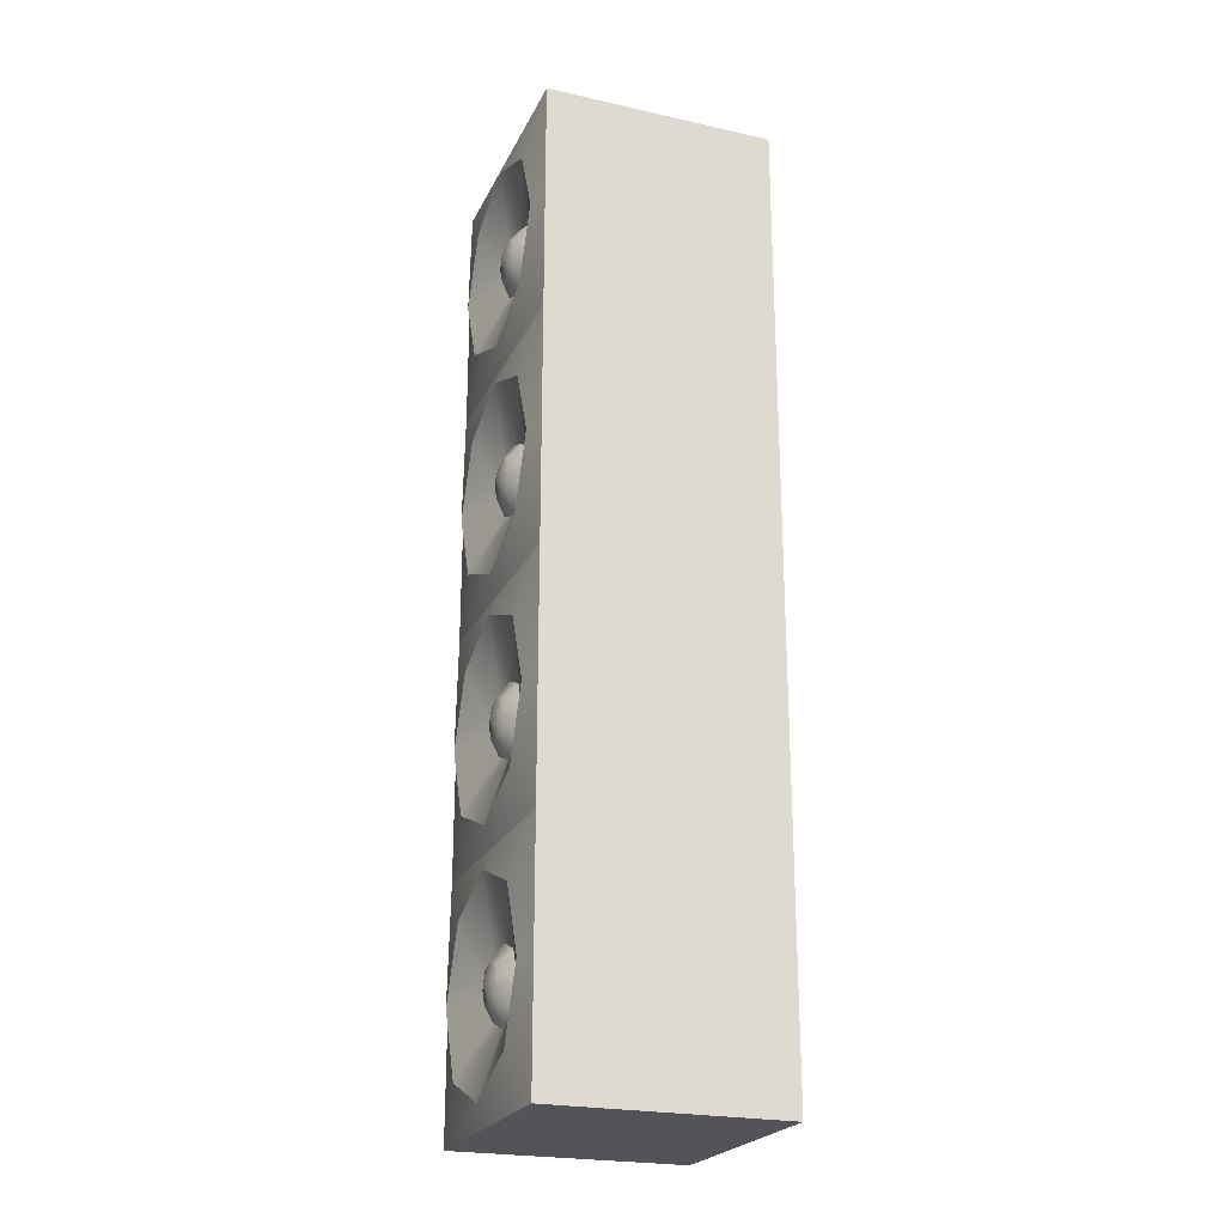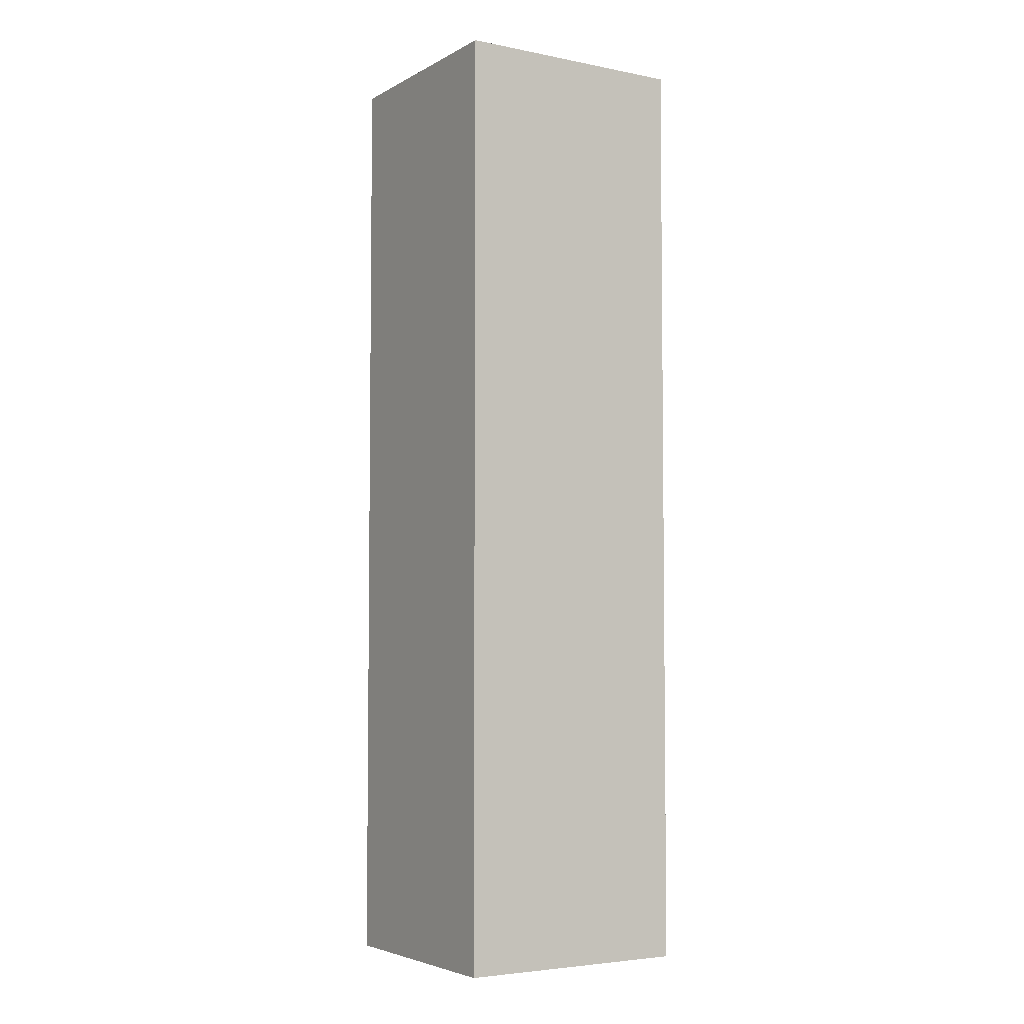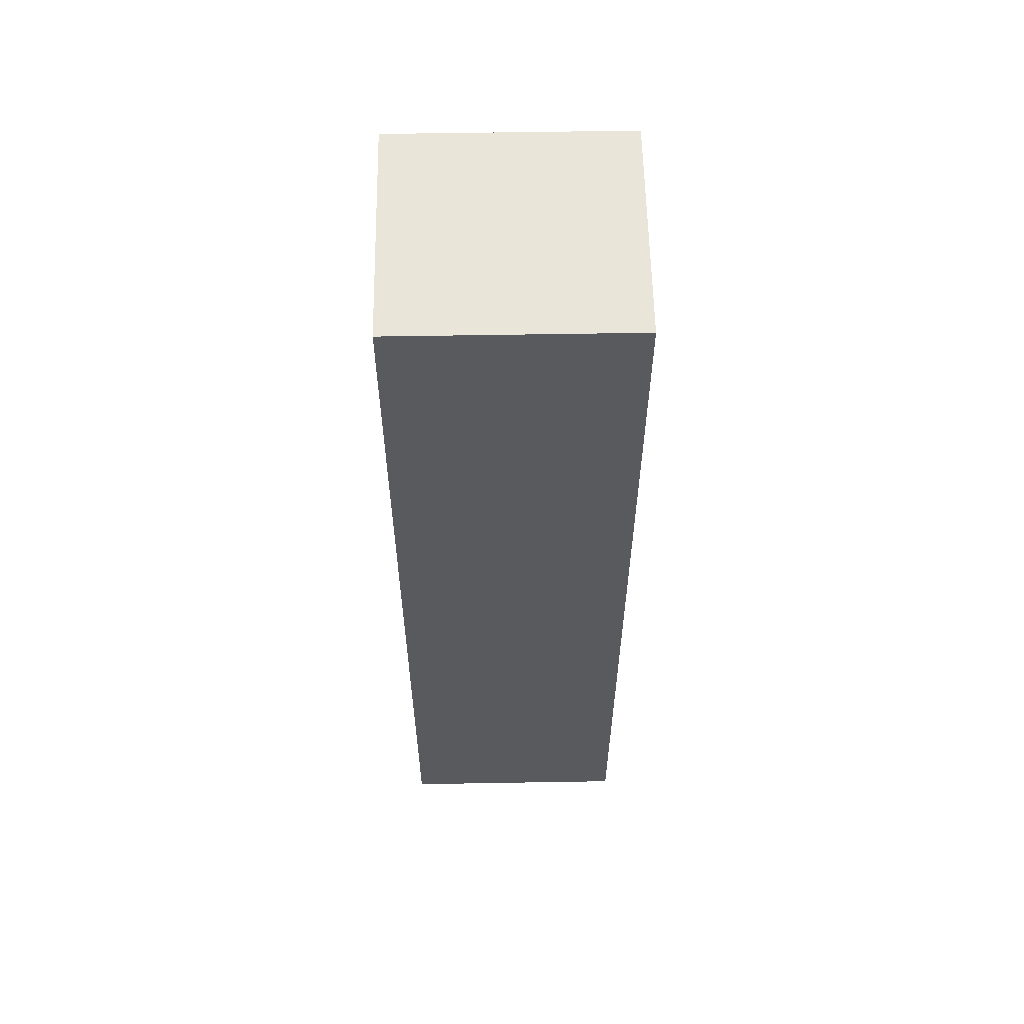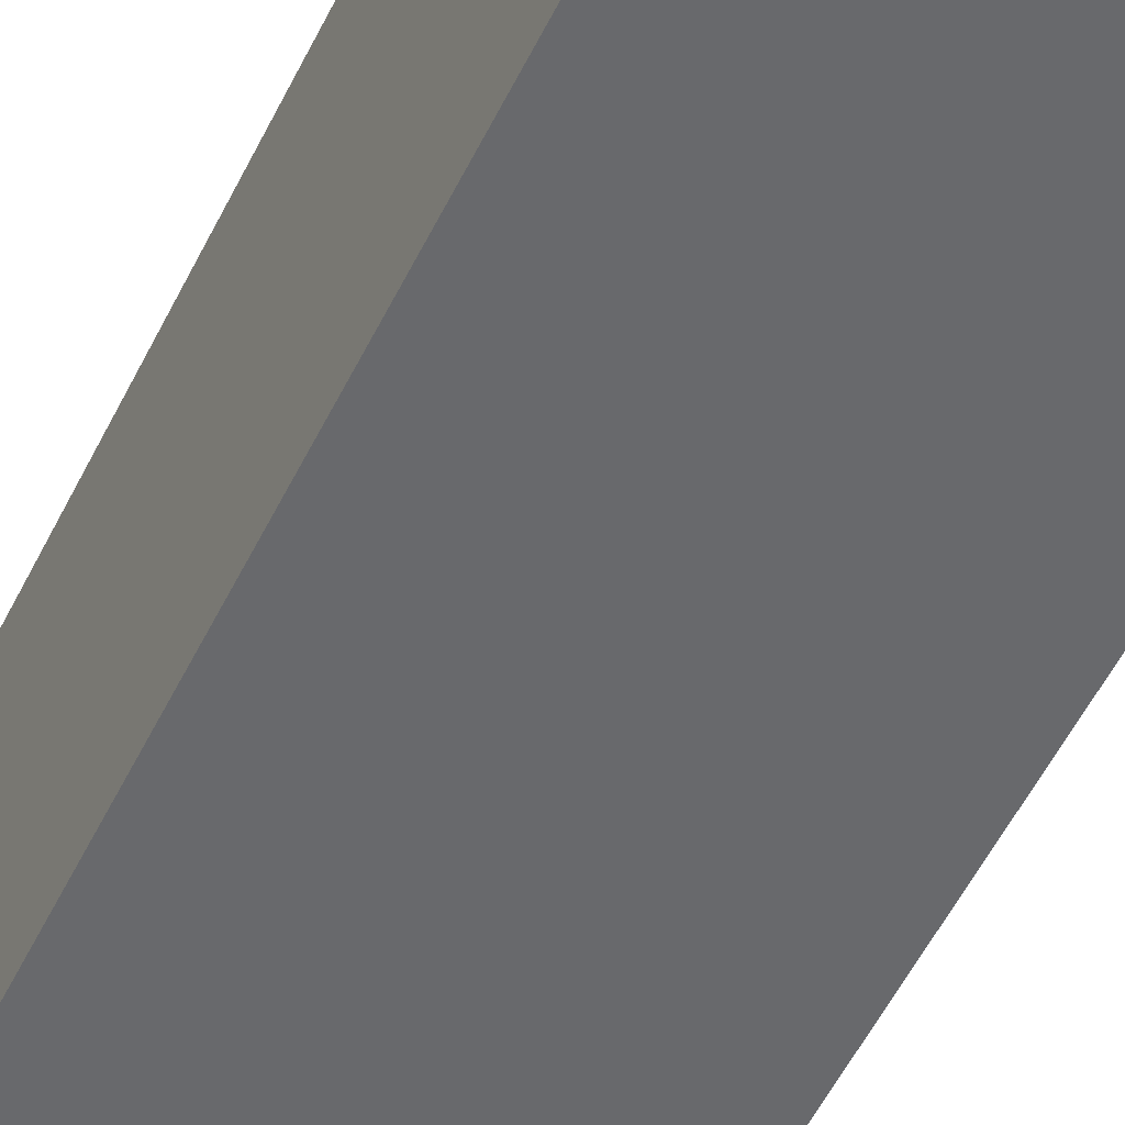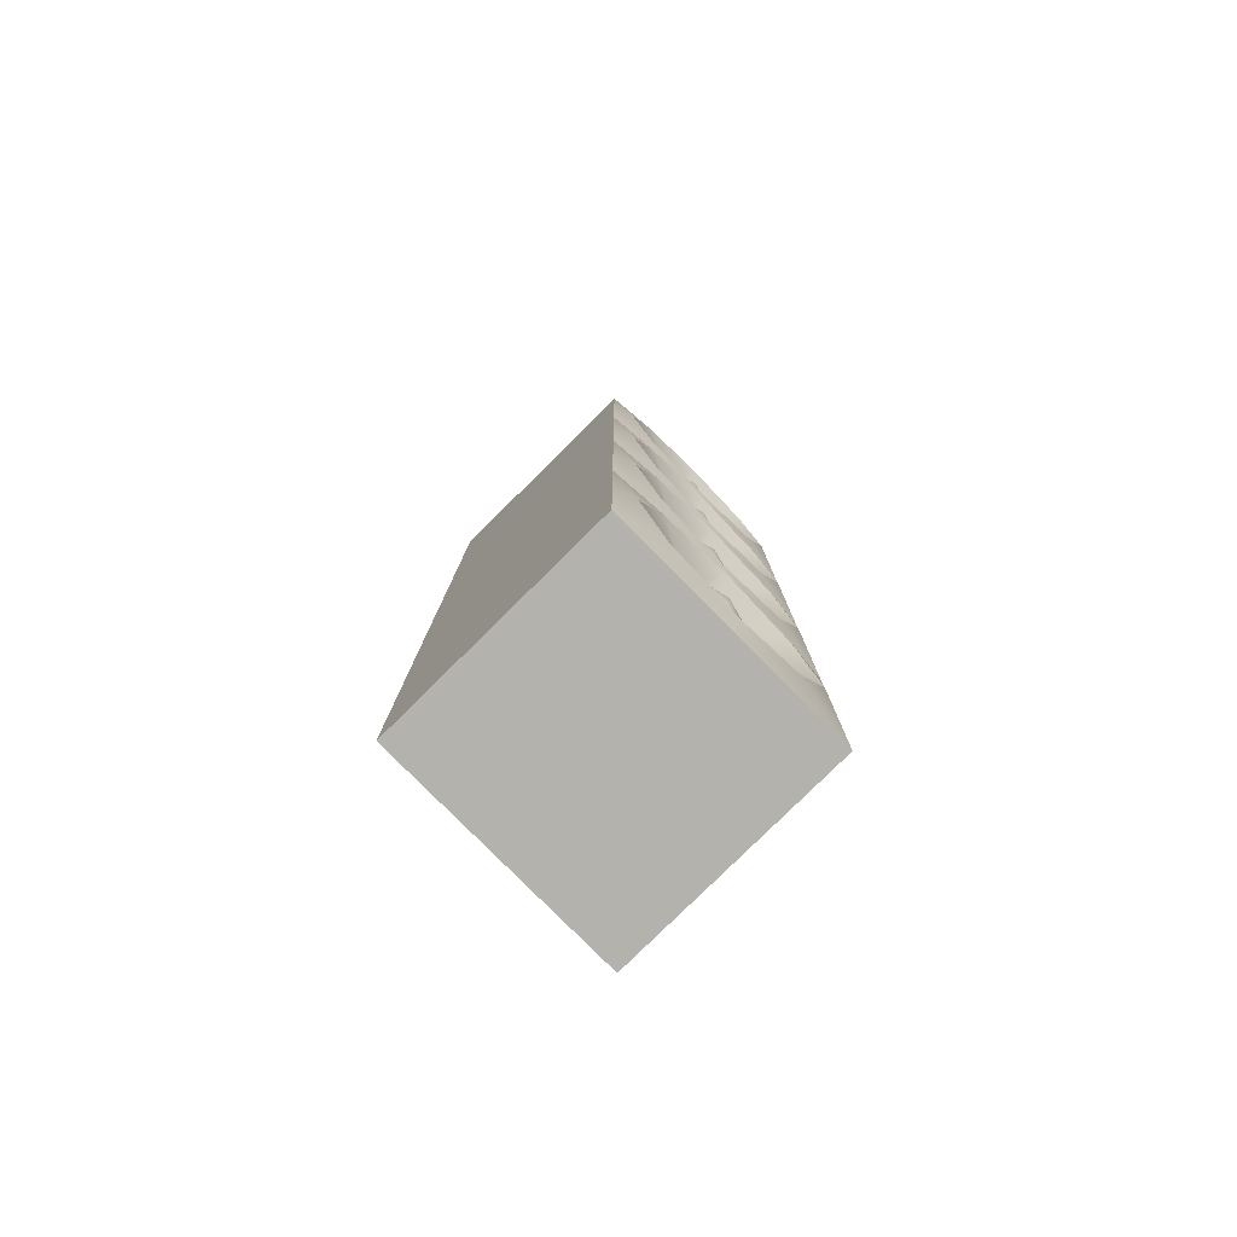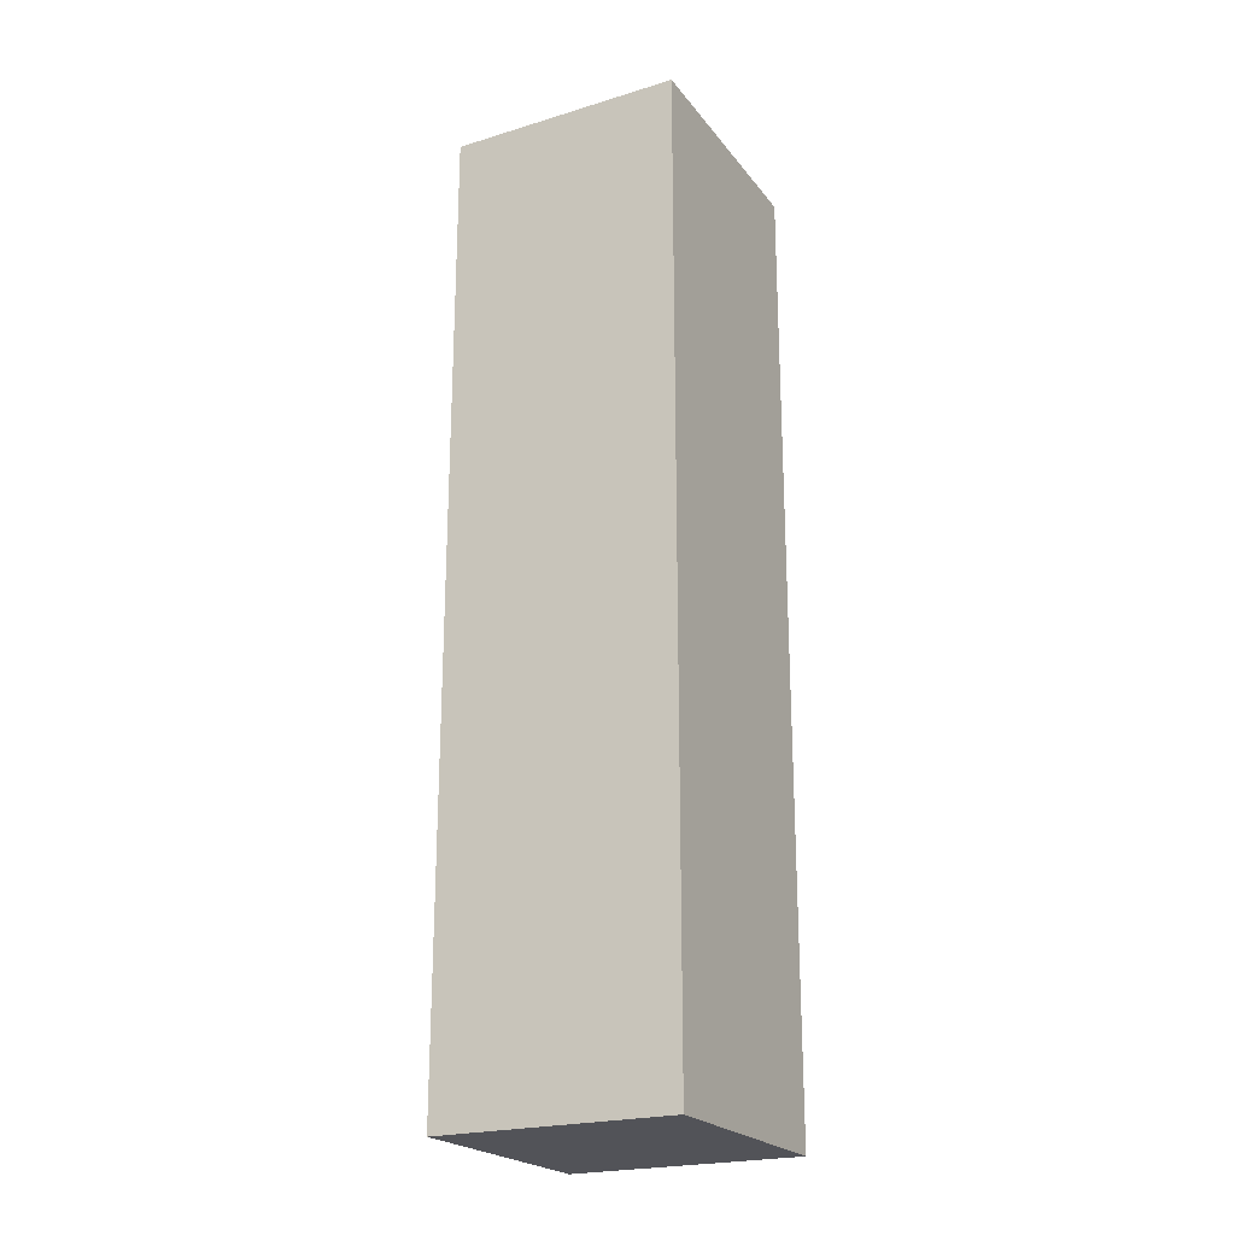
<metadata>
{"format":"obj","ext":"obj","renderer":"f3d","projection":"perspective","resolution":1024,"background":"white","views":[{"elev":-23.4,"azim":69.4,"up":"+Y"},{"elev":-4.5,"azim":148.0,"up":"+Y"},{"elev":58.3,"azim":179.0,"up":"+Y"},{"elev":-52.8,"azim":-25.4,"up":"+Z"},{"elev":-79.6,"azim":-45.3,"up":"+Y"},{"elev":-22.6,"azim":117.6,"up":"+Y"}]}
</metadata>
<code>
o Cube_Cube.001
v 0.4745 0.3507 0.8057
v -0.4745 0.3507 0.8057
v -0.8057 0.01946 -0.8057
v 0.8057 0.01946 -0.8057
v 0.4745 1.3 0.8057
v -0.4745 1.3 0.8057
v -0.8057 1.631 -0.8057
v 0.8057 1.631 -0.8057
v -0 0.1542 0.8057
v -0 1.496 0.8057
v 0 1.631 -0.8057
v 0.671 0.8252 0.8057
v -0.671 0.8252 0.8057
v -0 0.8252 0.7824
v -0 1.074 0.6648
v 0.2492 0.8252 0.6648
v -0.09859 0.7266 0.7441
v 0.09859 0.9238 0.7441
v -0.09859 0.9238 0.7441
v 0.09859 0.7266 0.7441
v -0 0.576 0.6648
v -0.2492 0.8252 0.6648
v -0 0.6858 0.7441
v -0.1762 0.649 0.6648
v 0.1394 0.8252 0.7441
v 0.1762 1.001 0.6648
v -0.1394 0.8252 0.7441
v -0.1762 1.001 0.6648
v -0 0.9646 0.7441
v 0.1762 0.649 0.6648
v -0 0.01946 0.7534
v -0.8057 0.01946 0.7534
v 0.8057 0.8252 0.7534
v 0.8057 1.631 0.7534
v -0.8057 0.8252 0.7534
v -0.8057 1.631 0.7534
v -0 1.631 0.7534
v 0.8057 0.01946 0.7534
v 0.4745 1.962 0.8057
v -0.4745 1.962 0.8057
v 0.4745 2.911 0.8057
v -0.4745 2.911 0.8057
v -0.8057 3.242 -0.8057
v 0.8057 3.242 -0.8057
v -0 1.766 0.8057
v -0 3.108 0.8057
v 0 3.242 -0.8057
v 0.671 2.437 0.8057
v -0.671 2.437 0.8057
v -0 2.437 0.7824
v -0 2.686 0.6648
v 0.2492 2.437 0.6648
v -0.09859 2.338 0.7441
v 0.09859 2.535 0.7441
v -0.09859 2.535 0.7441
v 0.09859 2.338 0.7441
v -0 2.187 0.6648
v -0.2492 2.437 0.6648
v -0 2.297 0.7441
v -0.1762 2.26 0.6648
v 0.1394 2.437 0.7441
v 0.1762 2.613 0.6648
v -0.1394 2.437 0.7441
v -0.1762 2.613 0.6648
v -0 2.576 0.7441
v 0.1762 2.26 0.6648
v 0.8057 2.437 0.7534
v 0.8057 3.242 0.7534
v -0.8057 2.437 0.7534
v -0.8057 3.242 0.7534
v -0 3.242 0.7534
v 0.4745 3.574 0.8057
v -0.4745 3.574 0.8057
v 0.4745 4.523 0.8057
v -0.4745 4.523 0.8057
v -0.8057 4.854 -0.8057
v 0.8057 4.854 -0.8057
v -0 3.377 0.8057
v -0 4.719 0.8057
v 0 4.854 -0.8057
v 0.671 4.048 0.8057
v -0.671 4.048 0.8057
v -0 4.048 0.7824
v -0 4.297 0.6648
v 0.2492 4.048 0.6648
v -0.09859 3.949 0.7441
v 0.09859 4.147 0.7441
v -0.09859 4.147 0.7441
v 0.09859 3.949 0.7441
v -0 3.799 0.6648
v -0.2492 4.048 0.6648
v -0 3.909 0.7441
v -0.1762 3.872 0.6648
v 0.1394 4.048 0.7441
v 0.1762 4.224 0.6648
v -0.1394 4.048 0.7441
v -0.1762 4.224 0.6648
v -0 4.187 0.7441
v 0.1762 3.872 0.6648
v 0.8057 4.048 0.7534
v 0.8057 4.854 0.7534
v -0.8057 4.048 0.7534
v -0.8057 4.854 0.7534
v -0 4.854 0.7534
v 0.4745 5.185 0.8057
v -0.4745 5.185 0.8057
v 0.4745 6.134 0.8057
v -0.4745 6.134 0.8057
v -0.8057 6.465 -0.8057
v 0.8057 6.465 -0.8057
v -0 4.988 0.8057
v -0 6.331 0.8057
v 0.671 5.66 0.8057
v -0.671 5.66 0.8057
v -0 5.66 0.7824
v -0 5.909 0.6648
v 0.2492 5.66 0.6648
v -0.09859 5.561 0.7441
v 0.09859 5.758 0.7441
v -0.09859 5.758 0.7441
v 0.09859 5.561 0.7441
v -0 5.41 0.6648
v -0.2492 5.66 0.6648
v -0 5.52 0.7441
v -0.1762 5.483 0.6648
v 0.1394 5.66 0.7441
v 0.1762 5.836 0.6648
v -0.1394 5.66 0.7441
v -0.1762 5.836 0.6648
v -0 5.799 0.7441
v 0.1762 5.483 0.6648
v 0.8057 5.66 0.7534
v 0.8057 6.465 0.7534
v -0.8057 5.66 0.7534
v -0.8057 6.465 0.7534
v -0 6.465 0.7534
f 34 37 10 5
f 31 38 1 9
f 3 7 11 8 4
f 34 33 4 8
f 38 33 12 1
f 32 35 3
f 35 32 2 13
f 33 38 4
f 35 36 7 3
f 37 36 6 10
f 36 35 13 6
f 14 29 19 27
f 25 18 29 14
f 20 25 14 23
f 23 14 27 17
f 23 17 24 21
f 18 25 16 26
f 27 19 28 22
f 19 29 15 28
f 20 23 21 30
f 29 18 26 15
f 25 20 30 16
f 17 27 22 24
f 33 34 5 12
f 9 2 32 31
f 68 71 46 41
f 37 34 39 45
f 7 43 47 44 8 11
f 68 67 8 44
f 34 67 48 39
f 36 69 7
f 69 36 40 49
f 67 34 8
f 69 70 43 7
f 71 70 42 46
f 70 69 49 42
f 50 65 55 63
f 61 54 65 50
f 56 61 50 59
f 59 50 63 53
f 59 53 60 57
f 54 61 52 62
f 63 55 64 58
f 55 65 51 64
f 56 59 57 66
f 65 54 62 51
f 61 56 66 52
f 53 63 58 60
f 67 68 41 48
f 45 40 36 37
f 101 104 79 74
f 71 68 72 78
f 43 76 80 77 44 47
f 101 100 44 77
f 68 100 81 72
f 70 102 43
f 102 70 73 82
f 100 68 44
f 102 103 76 43
f 104 103 75 79
f 103 102 82 75
f 83 98 88 96
f 94 87 98 83
f 89 94 83 92
f 92 83 96 86
f 92 86 93 90
f 87 94 85 95
f 96 88 97 91
f 88 98 84 97
f 89 92 90 99
f 98 87 95 84
f 94 89 99 85
f 86 96 91 93
f 100 101 74 81
f 78 73 70 71
f 133 136 112 107
f 104 101 105 111
f 76 109 110 77 80
f 133 132 77 110
f 101 132 113 105
f 103 134 76
f 134 103 106 114
f 132 101 77
f 134 135 109 76
f 136 135 108 112
f 135 134 114 108
f 115 130 120 128
f 126 119 130 115
f 121 126 115 124
f 124 115 128 118
f 124 118 125 122
f 119 126 117 127
f 128 120 129 123
f 120 130 116 129
f 121 124 122 131
f 130 119 127 116
f 126 121 131 117
f 118 128 123 125
f 132 133 107 113
f 111 106 103 104
f 133 110 109 135 136
f 38 31 32 3 4
f 15 26 5 10
f 24 22 13 2
f 22 28 6 13
f 30 21 9 1
f 28 15 10 6
f 26 16 12 5
f 16 30 1 12
f 21 24 2 9
f 51 62 41 46
f 60 58 49 40
f 58 64 42 49
f 66 57 45 39
f 64 51 46 42
f 62 52 48 41
f 52 66 39 48
f 57 60 40 45
f 84 95 74 79
f 93 91 82 73
f 91 97 75 82
f 99 90 78 72
f 97 84 79 75
f 95 85 81 74
f 85 99 72 81
f 90 93 73 78
f 116 127 107 112
f 125 123 114 106
f 123 129 108 114
f 131 122 111 105
f 129 116 112 108
f 127 117 113 107
f 117 131 105 113
f 122 125 106 111

</code>
